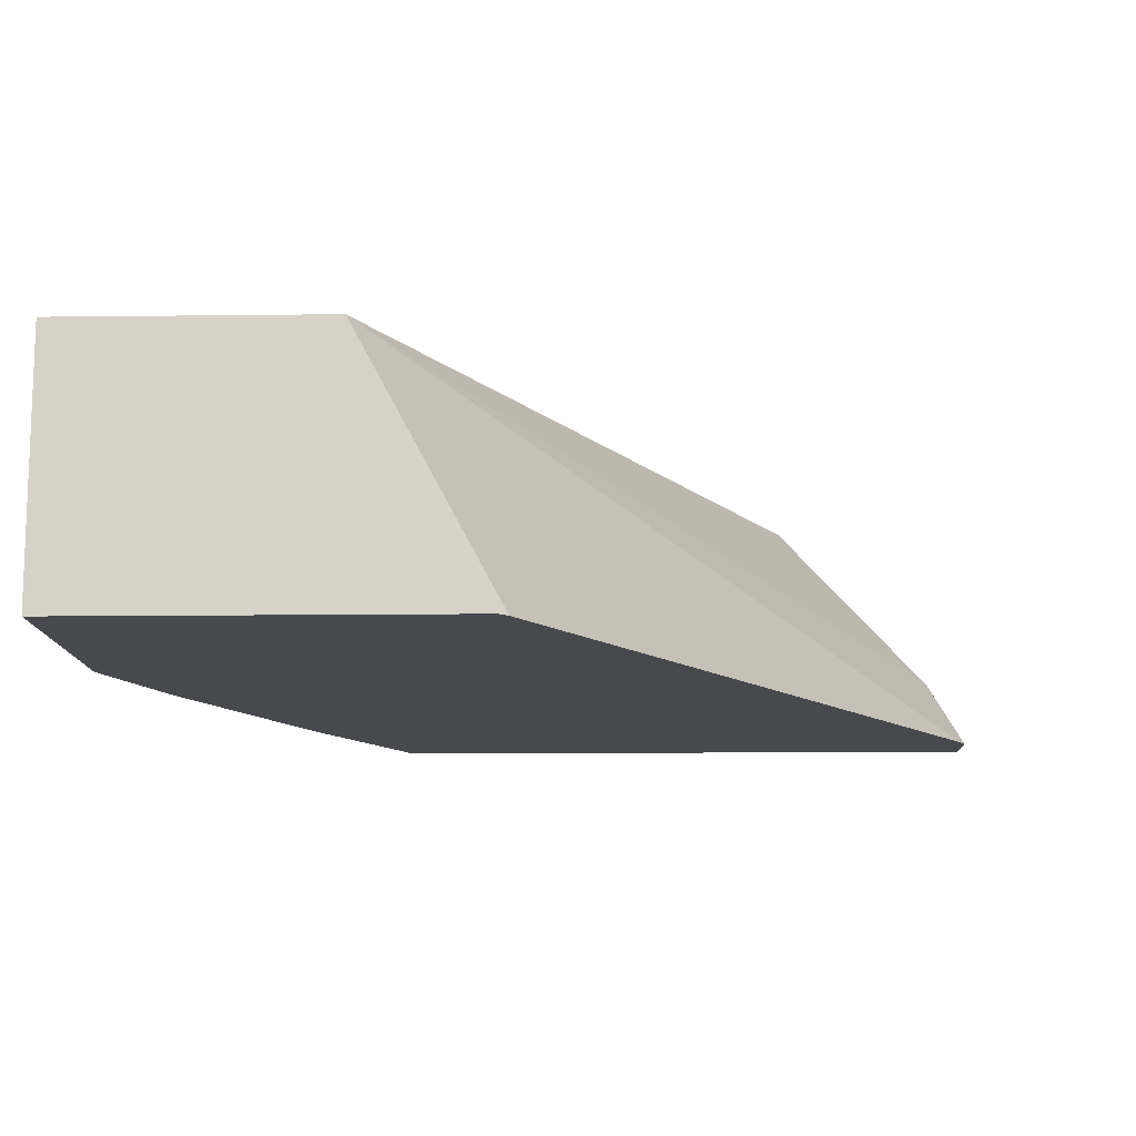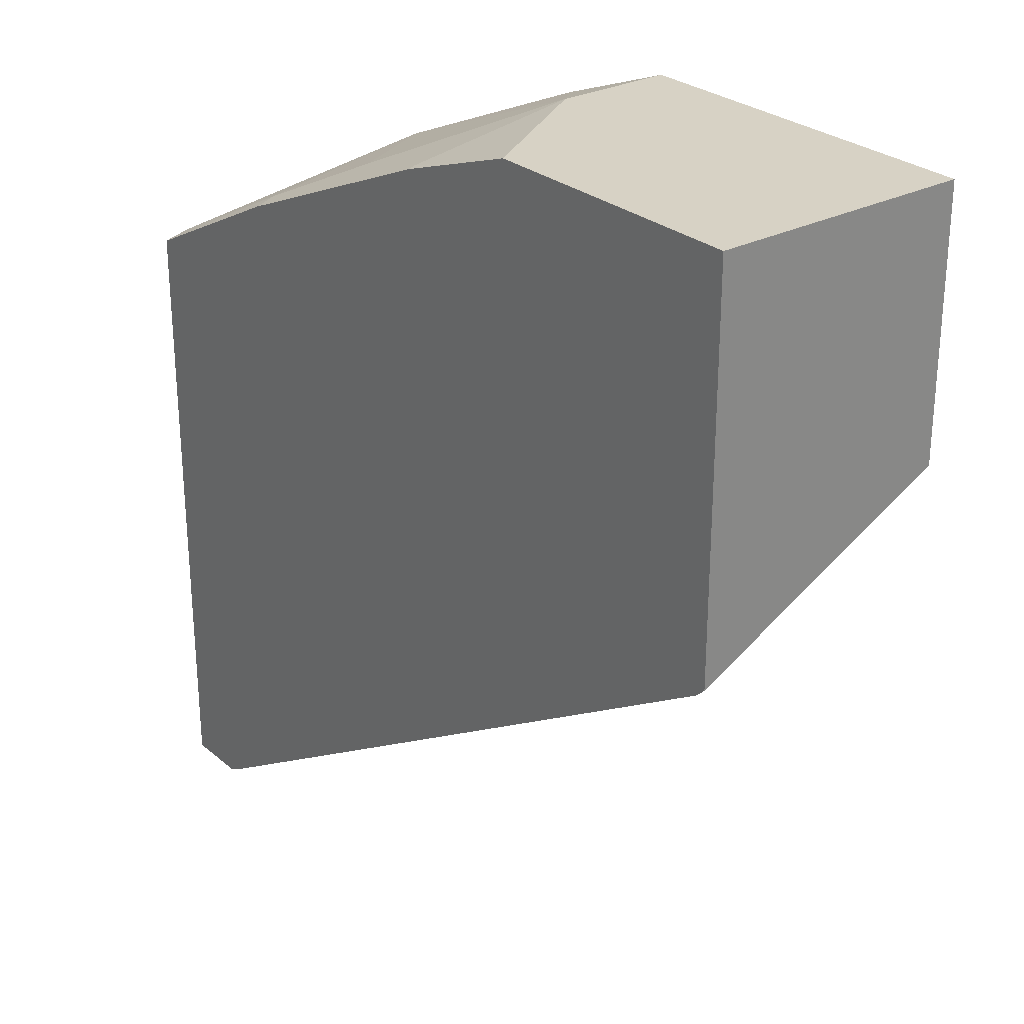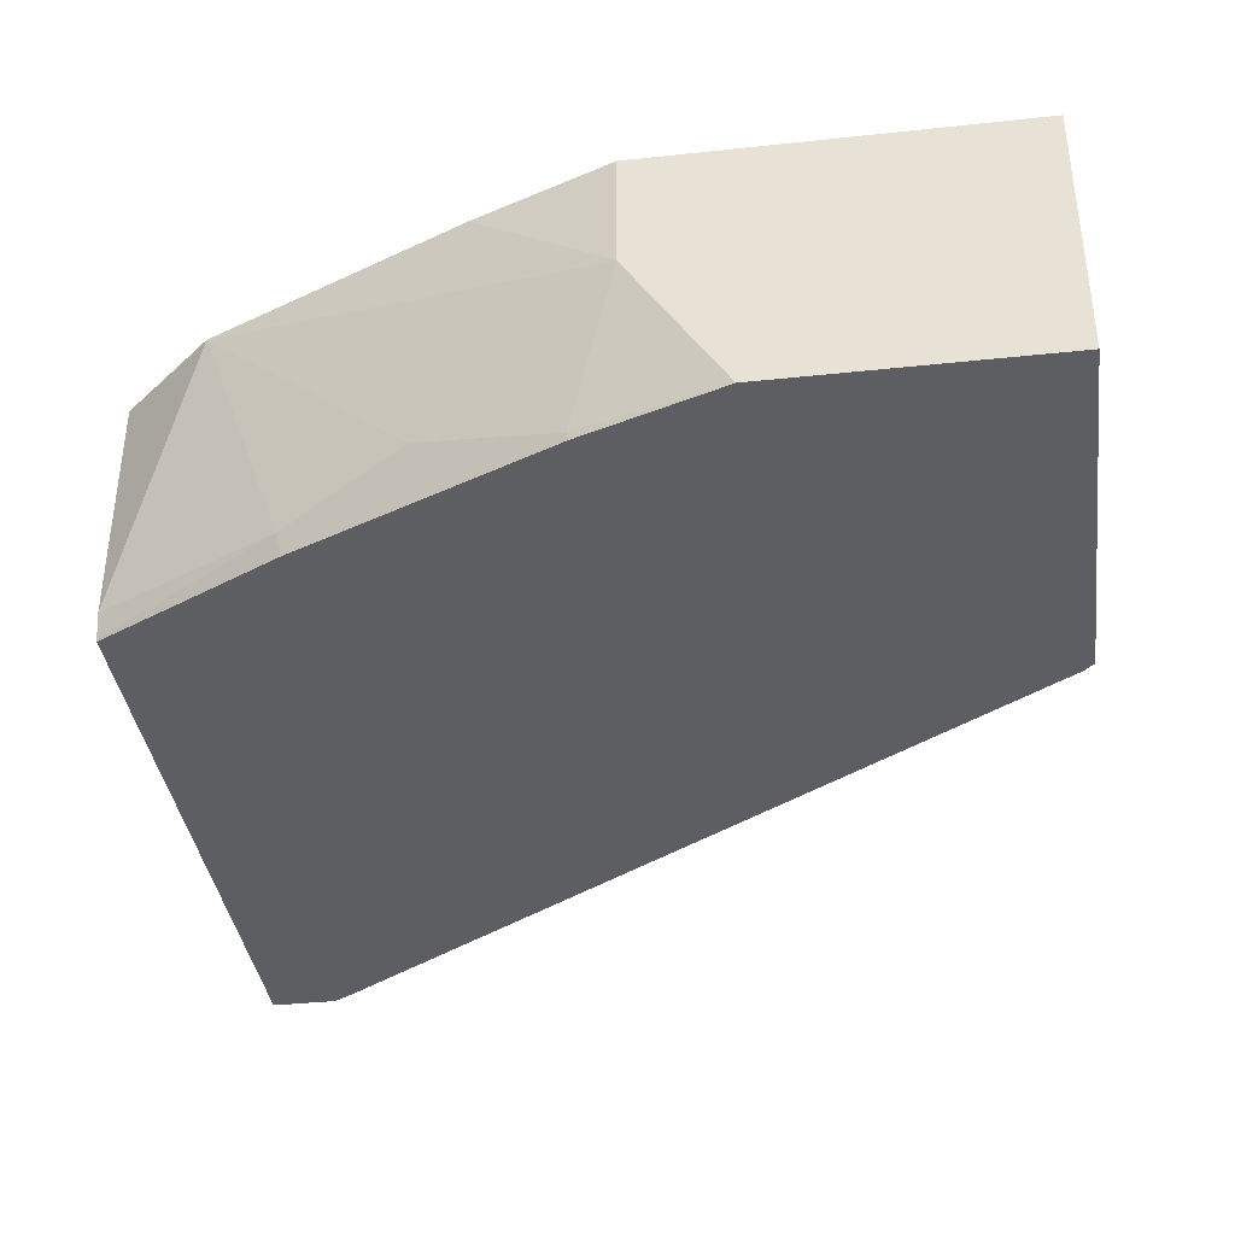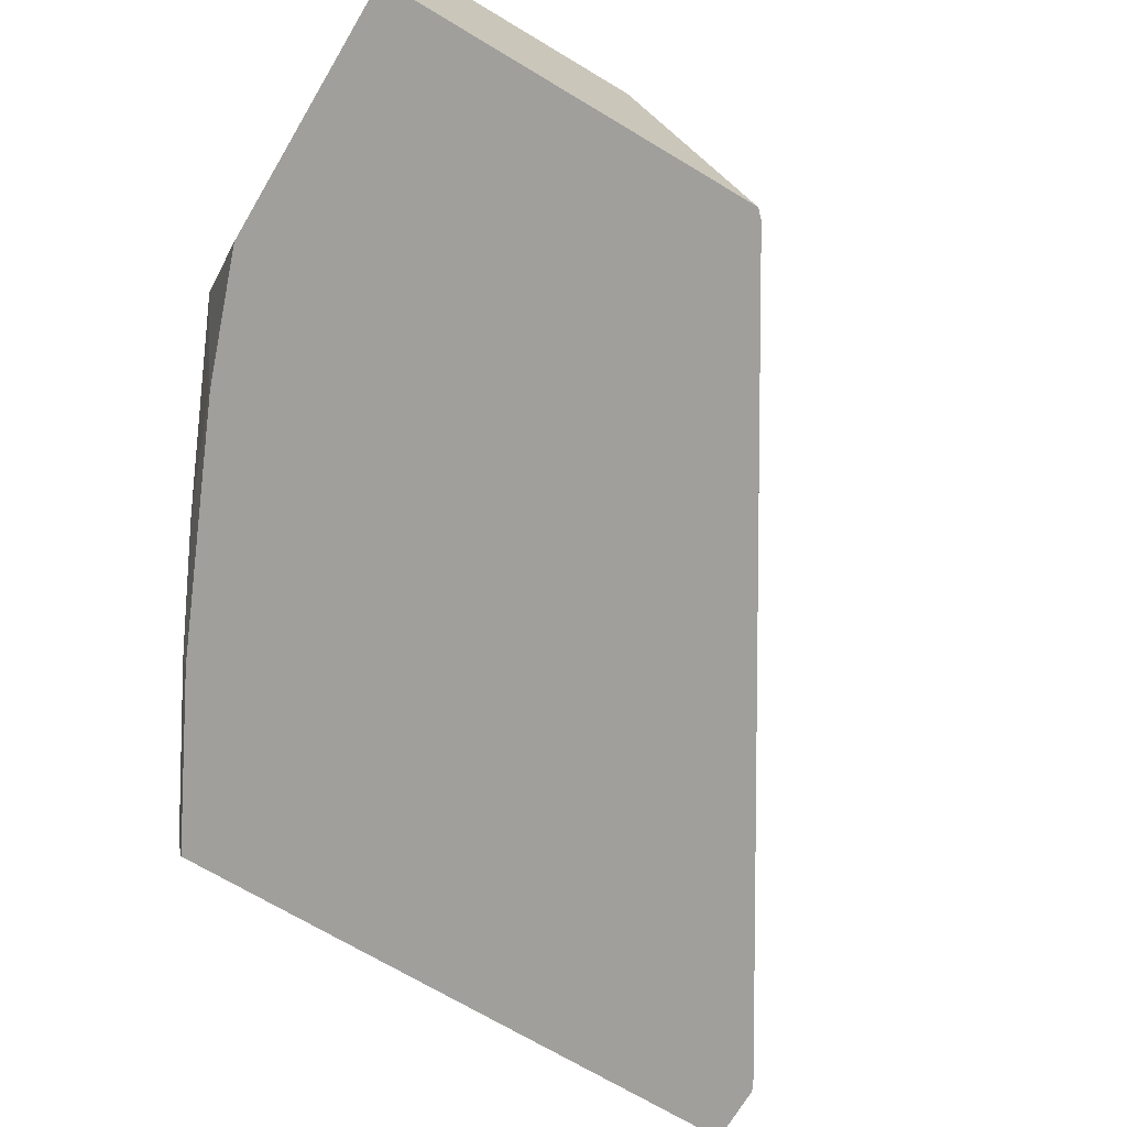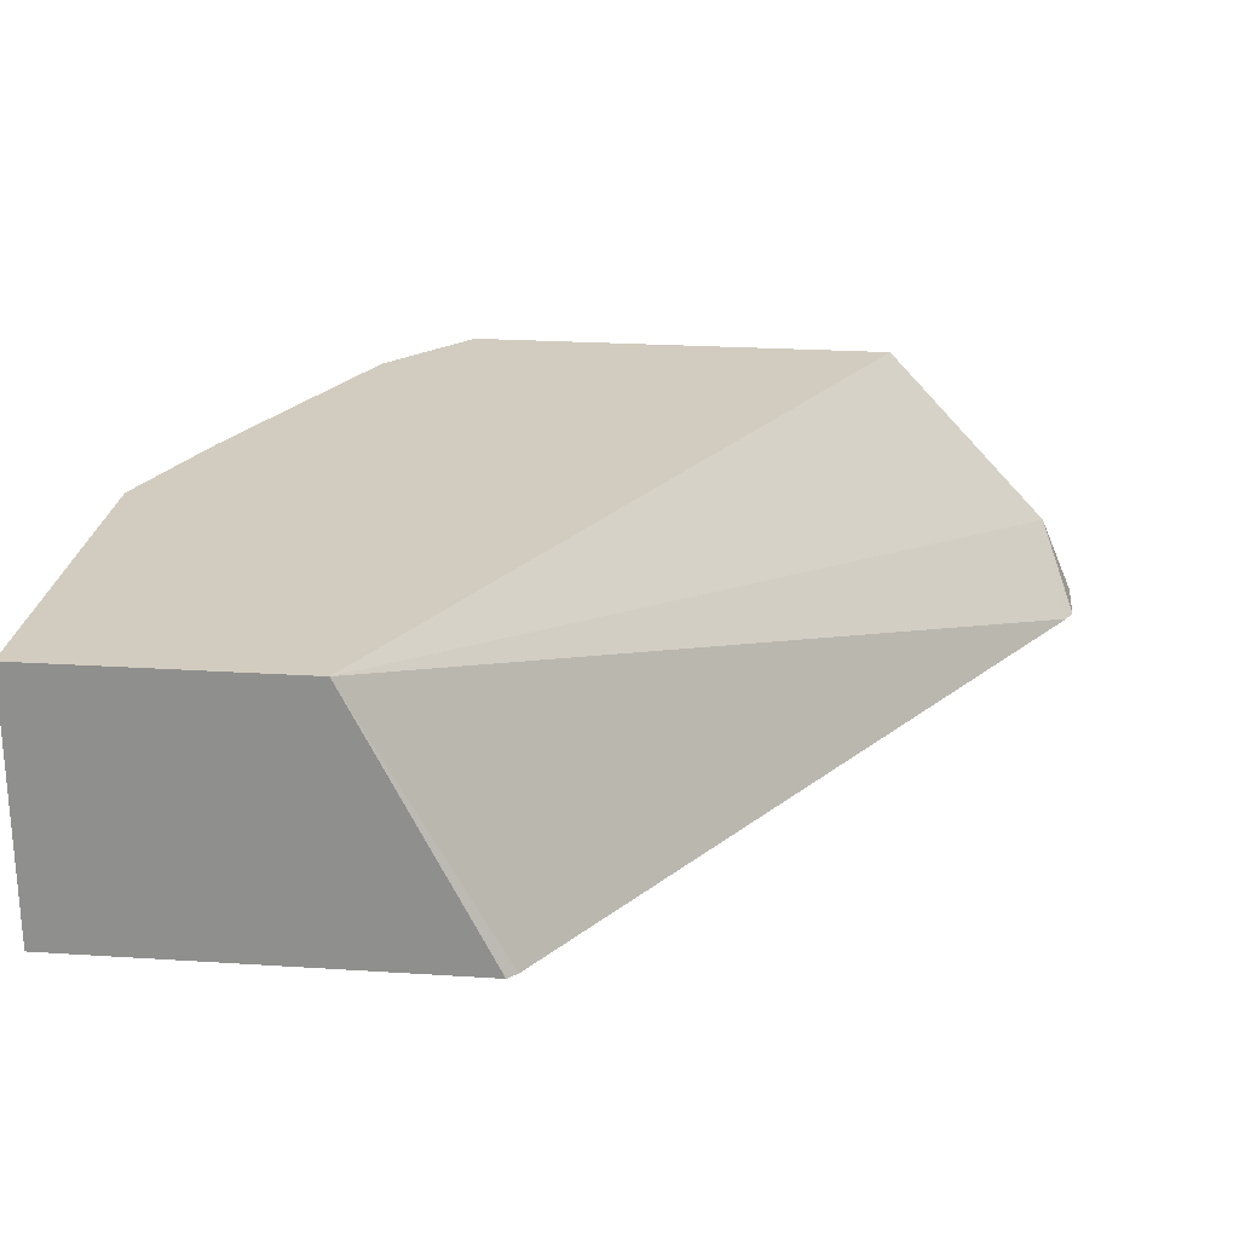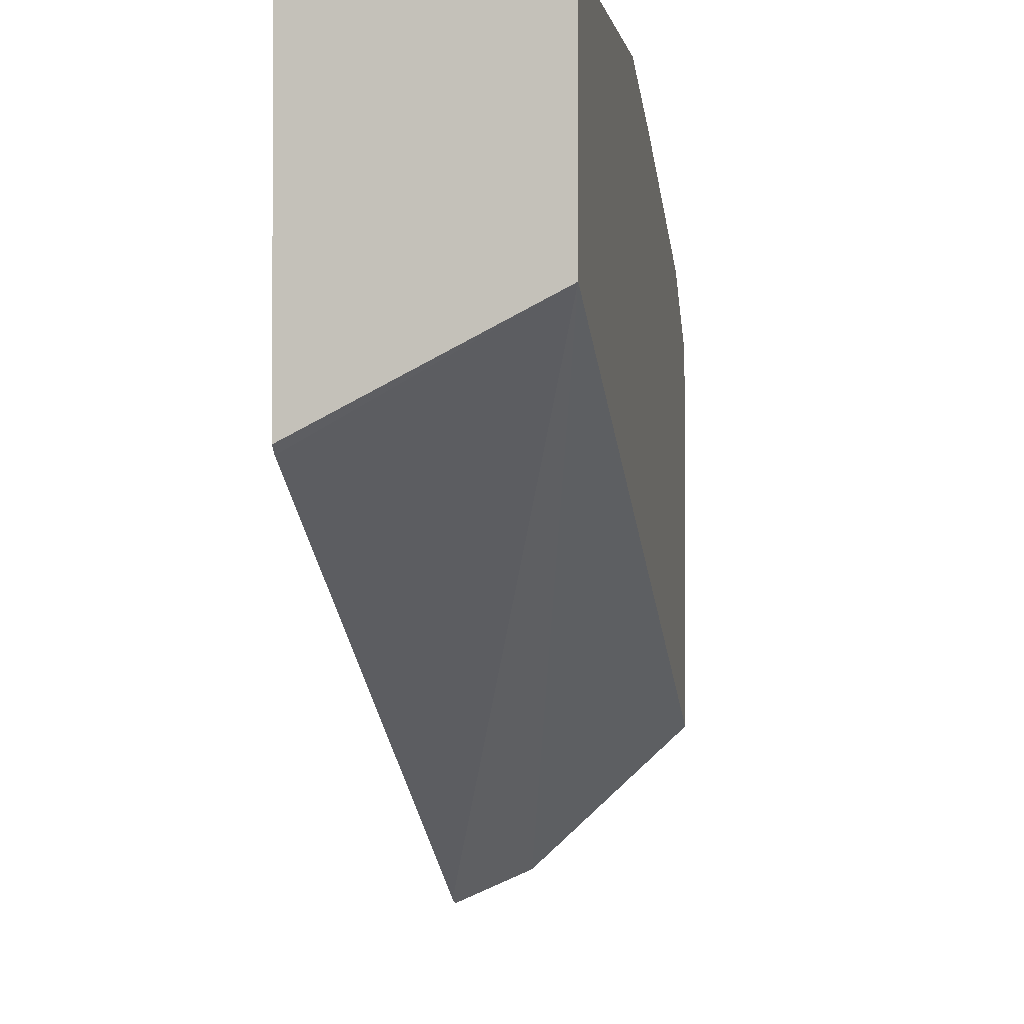
<metadata>
{"format":"obj","ext":"obj","renderer":"f3d","projection":"perspective","resolution":1024,"background":"white","views":[{"elev":-12.2,"azim":91.6,"up":"+Y"},{"elev":27.6,"azim":51.5,"up":"+Z"},{"elev":-37.8,"azim":7.8,"up":"+Y"},{"elev":-71.2,"azim":59.2,"up":"+Y"},{"elev":23.8,"azim":96.1,"up":"+Y"},{"elev":-1.6,"azim":100.0,"up":"+Z"}]}
</metadata>
<code>
v -0.3091 -0.409 0.4112
v -0.3091 -0.3239 0.4112
v -0.3091 -0.4178 0.409
v -0.244 -0.4104 0.4437
v -0.2747 -0.3239 0.441
v -0.3091 -0.3239 0.2517
v -0.2424 -0.4186 0.4421
v -0.3091 -0.4186 0.4086
v -0.309 -0.4186 0.4088
v -0.1493 -0.4186 0.482
v -0.1997 -0.3993 0.4659
v -0.1331 -0.3661 0.4992
v -0.1815 -0.3239 0.481
v -0.3091 -0.3897 0.1901
v -0.0006236 -0.3239 0.4031
v -0.3091 -0.4186 0.1779
v -0.09986 -0.4186 0.4992
v -0.1498 -0.416 0.4825
v -0.1331 -0.3239 0.4992
v -0.2803 -0.4186 0.1805
v -0.2854 -0.4186 0.1779
v -0.0006236 -0.3239 0.4992
v -0.0006236 -0.4186 0.3552
v -0.003855 -0.4186 0.352
v -0.0006236 -0.4186 0.4992
f 7 21 20
f 10 18 11
f 10 17 18
f 7 17 10
f 7 24 23
f 7 23 25
f 7 20 24
f 11 18 12
f 7 25 17
f 12 18 17
f 15 22 25
f 12 25 22
f 12 22 19
f 12 19 13
f 14 20 21
f 14 21 16
f 14 15 20
f 15 25 23
f 15 23 24
f 15 24 20
f 7 16 21
f 12 17 25
f 7 8 16
f 3 8 9
f 6 15 14
f 7 9 8
f 1 2 6
f 1 6 14
f 1 14 16
f 1 8 3
f 1 3 4
f 1 4 5
f 1 5 2
f 2 5 13
f 2 13 19
f 1 16 8
f 2 22 15
f 2 15 6
f 3 7 4
f 3 9 7
f 4 7 10
f 4 10 11
f 4 11 5
f 5 11 12
f 2 19 22
f 5 12 13

</code>
